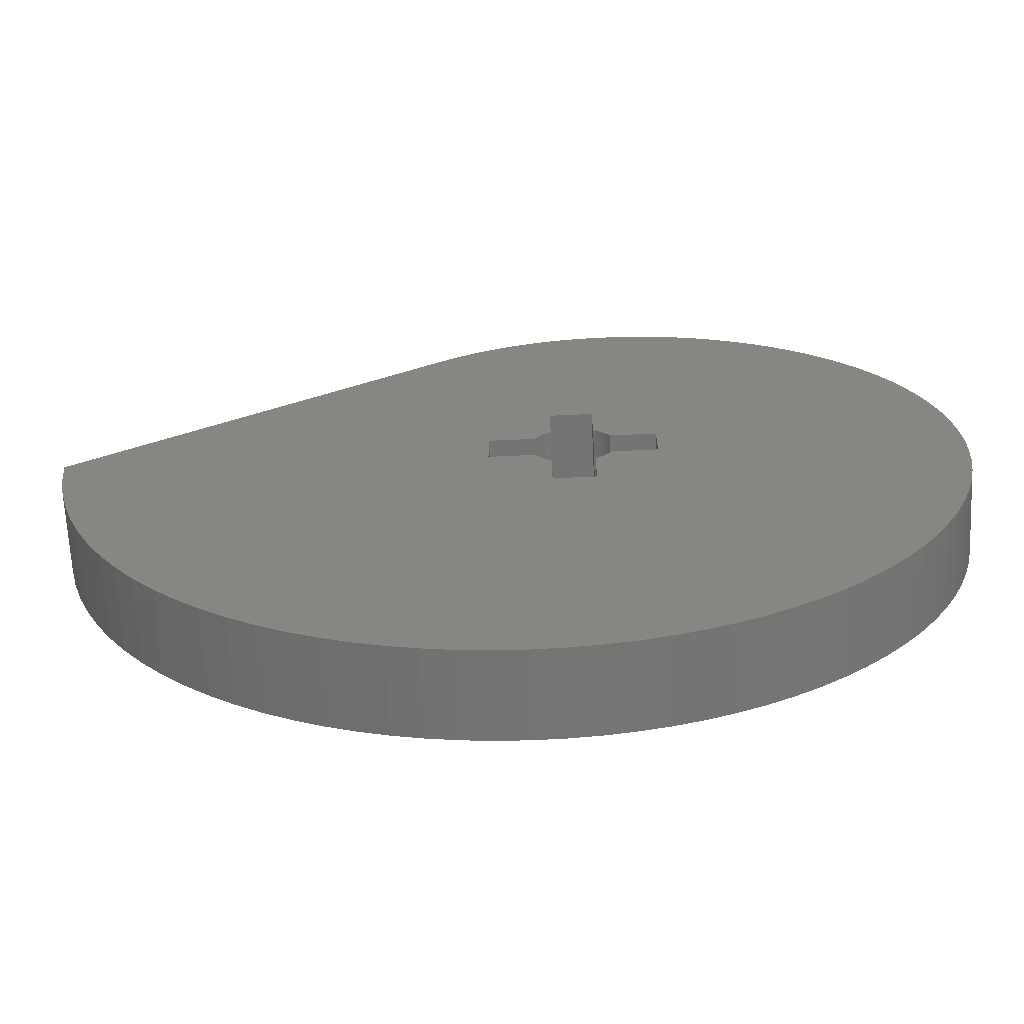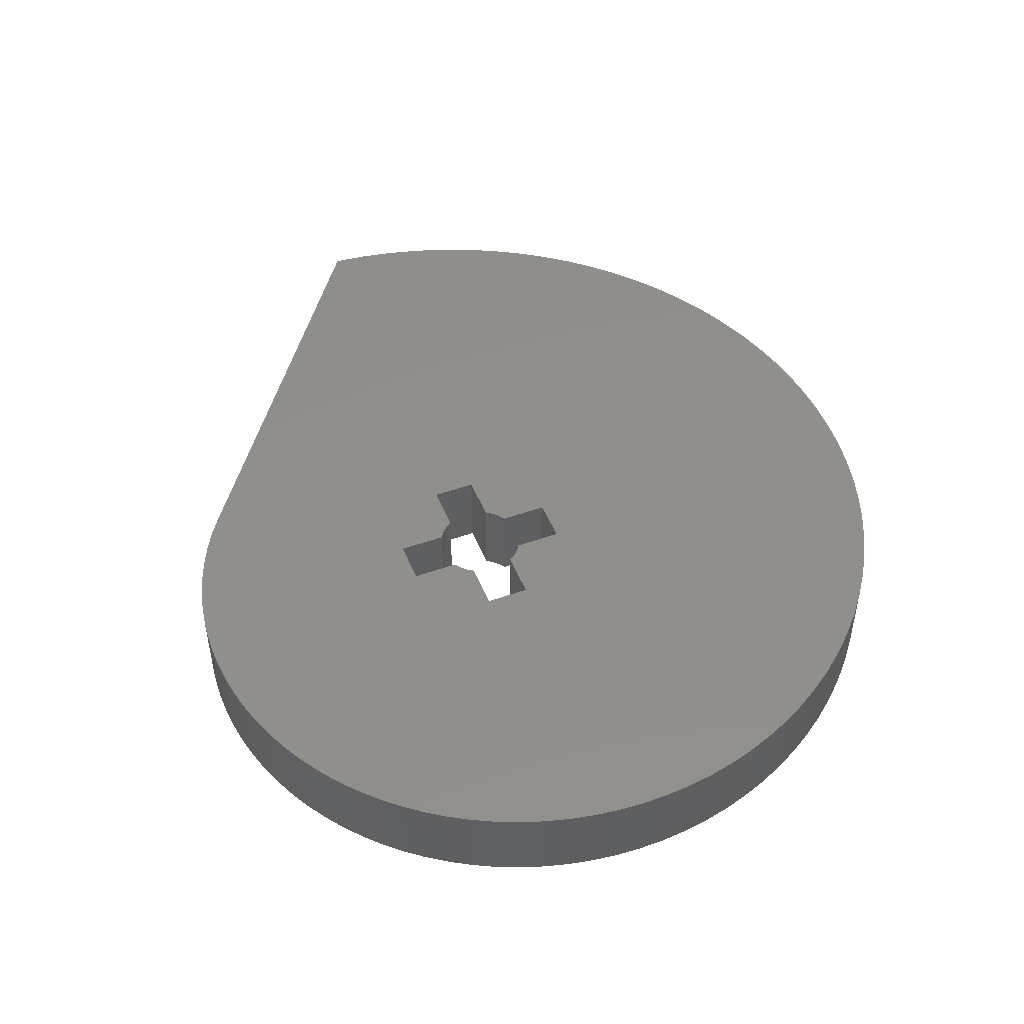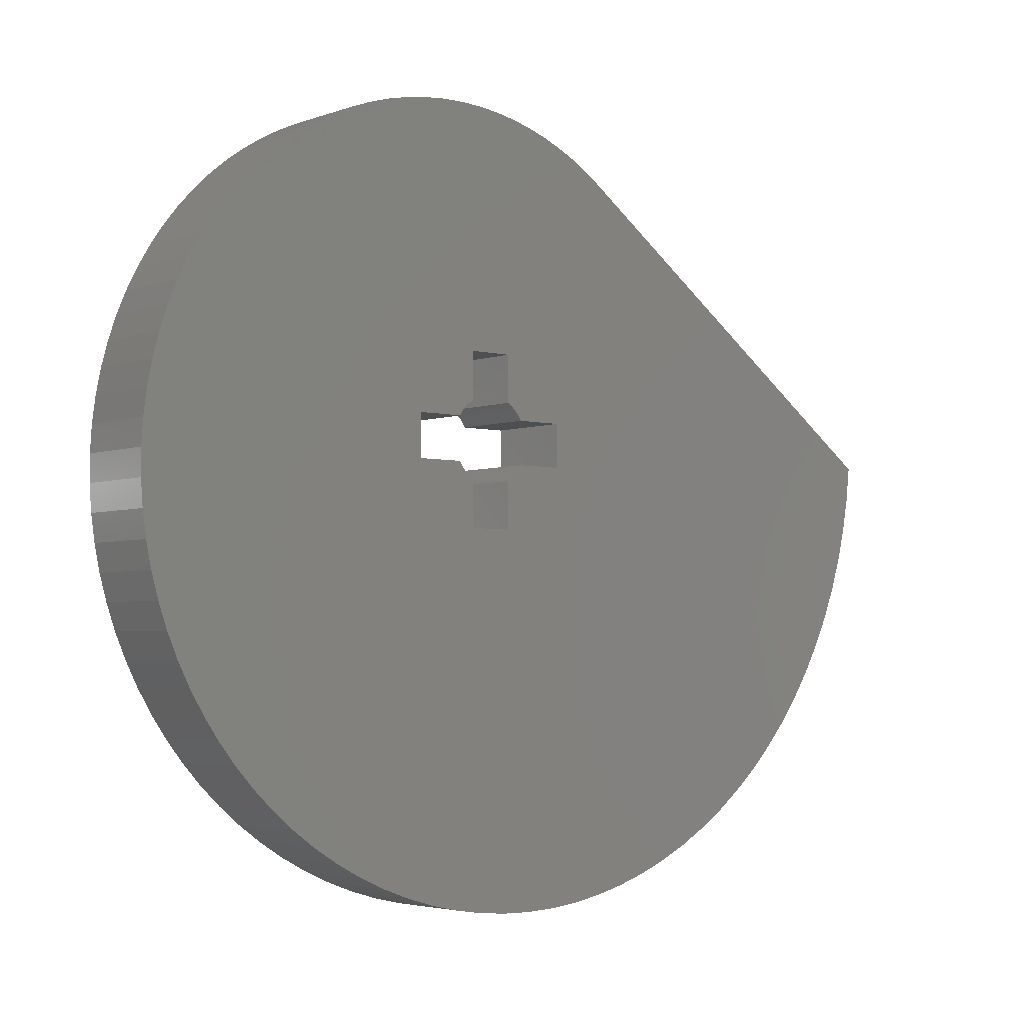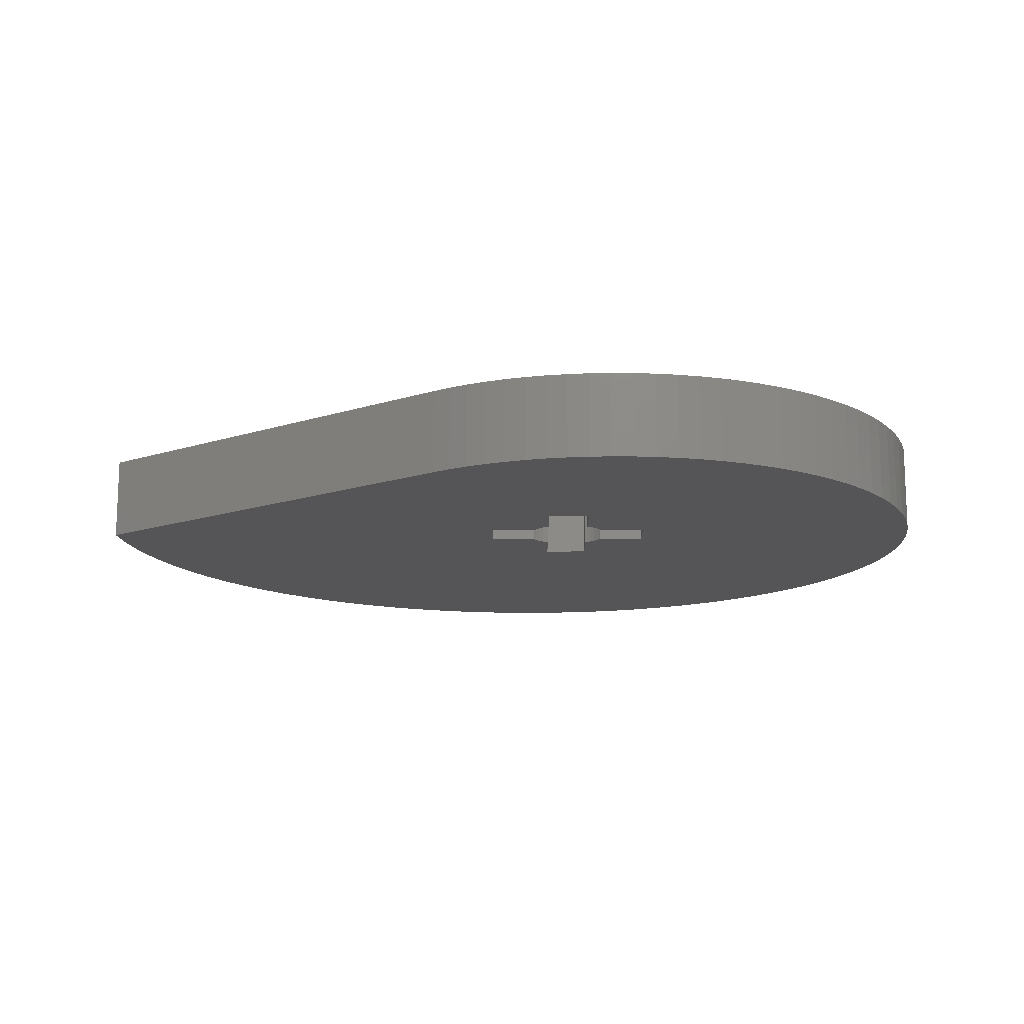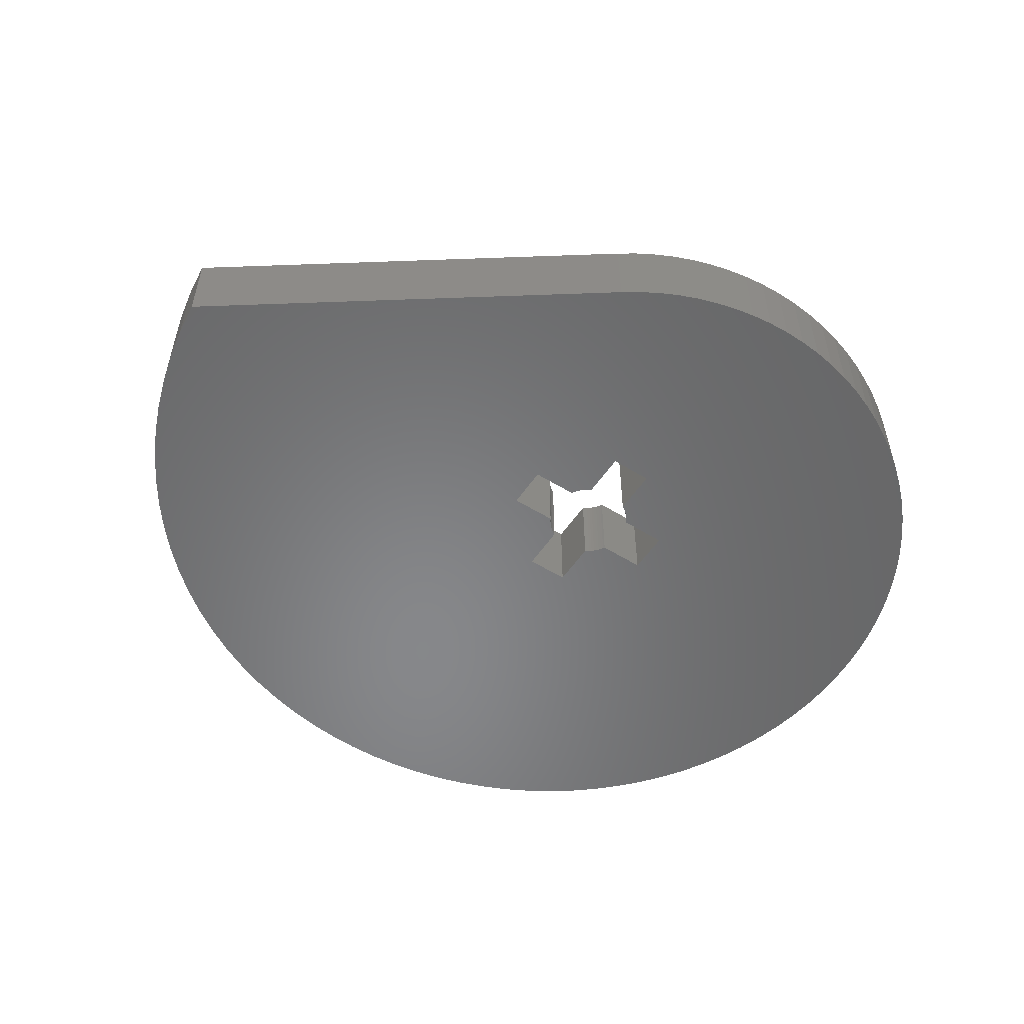
<metadata>
{"format":"stl","ext":"stl","renderer":"f3d","projection":"perspective","resolution":1024,"background":"white","views":[{"elev":-66.6,"azim":-177.3,"up":"+Y"},{"elev":48.4,"azim":-111.6,"up":"+Z"},{"elev":-3.7,"azim":-40.4,"up":"+Y"},{"elev":-14.3,"azim":-179.7,"up":"+Z"},{"elev":-54.2,"azim":146.7,"up":"+Z"}]}
</metadata>
<code>
# stl→obj: 254 verts, 508 faces
v 3.718 3.491 0
v 3.491 3.718 10
v 3.491 3.718 0
v 3.718 3.491 10
v -3.491 3.718 0
v -3.251 3.93 10
v -3.491 3.718 10
v -3.251 3.93 0
v -4.306 2.733 10
v -4.126 2.998 0
v -4.126 2.998 10
v -4.306 2.733 0
v -2.998 4.126 10
v -2.998 4.126 0
v 3.491 -3.718 0
v 3.718 -3.491 10
v 3.718 -3.491 0
v 3.491 -3.718 10
v -4.126 -2.998 10
v -4.306 -2.733 0
v -4.306 -2.733 10
v -4.126 -2.998 0
v 3.93 3.251 0
v 3.93 3.251 10
v 2.733 4.306 0
v 2.998 4.126 10
v 2.733 4.306 10
v 2.998 4.126 0
v -2.733 4.306 0
v -2.53 4.426 10
v -2.733 4.306 10
v -2.53 4.426 0
v -3.491 -3.718 10
v -3.718 -3.491 0
v -3.718 -3.491 10
v -3.491 -3.718 0
v -2.53 9.894 0
v 9.894 -2.53 0
v 59.55 -3.976 0
v 58.84 -7.892 0
v 57.87 -11.73 0
v 56.65 -15.48 0
v 55.19 -19.11 0
v 53.5 -22.62 0
v 51.59 -25.99 0
v 49.47 -29.21 0
v 47.16 -32.26 0
v 44.65 -35.13 0
v 41.98 -37.82 0
v 39.14 -40.3 0
v 36.16 -42.58 0
v 2.53 -9.894 0
v 33.06 -44.64 0
v 29.84 -46.47 0
v 26.52 -48.08 0
v 23.13 -49.45 0
v 19.67 -50.58 0
v 9.894 2.53 0
v 16.16 -51.48 0
v 60 0 0
v 12.62 -52.13 0
v 16.48 31.07 0
v 2.53 9.894 0
v 14.5 32.39 0
v 9.062 -52.54 0
v 5.509 -52.71 0
v 4.306 -2.733 0
v 4.426 -2.53 0
v 4.126 -2.998 0
v 3.93 -3.251 0
v 3.251 -3.93 0
v 2.998 -4.126 0
v 2.733 -4.306 0
v 1.973 -52.64 0
v -1.529 -52.34 0
v -2.53 -9.894 0
v -2.733 -4.306 0
v -2.53 -4.426 0
v -4.982 -51.8 0
v -8.37 -51.04 0
v -11.68 -50.06 0
v -14.9 -48.87 0
v -18.01 -47.47 0
v -20.99 -45.87 0
v -23.85 -44.09 0
v -26.57 -42.14 0
v -9.894 -2.53 0
v -2.998 -4.126 0
v -3.251 -3.93 0
v -3.93 -3.251 0
v 12.42 33.58 0
v 10.25 34.64 0
v 7.987 35.56 0
v 4.306 2.733 0
v 4.426 2.53 0
v 4.126 2.998 0
v 3.251 3.93 0
v 5.649 36.33 0
v 2.53 4.426 0
v 3.245 36.94 0
v 0.7832 37.39 0
v -1.724 37.68 0
v -9.894 2.53 0
v -3.718 3.491 0
v -3.93 3.251 0
v -4.266 37.8 0
v -4.426 2.53 0
v -6.831 37.74 0
v -9.408 37.51 0
v -26.73 30.95 0
v -4.426 -2.53 0
v -29.13 -40.02 0
v -31.53 -37.74 0
v -33.75 -35.33 0
v -35.79 -32.79 0
v -37.65 -30.13 0
v -39.31 -27.37 0
v -40.78 -24.53 0
v -42.04 -21.61 0
v -43.09 -18.64 0
v -43.94 -15.62 0
v -11.98 37.1 0
v -14.55 36.52 0
v -17.08 35.76 0
v -19.58 34.82 0
v -22.03 33.7 0
v -24.42 32.41 0
v -28.96 29.33 0
v -31.09 27.55 0
v -33.11 25.61 0
v -35 23.53 0
v -36.77 21.3 0
v -38.39 18.94 0
v -39.86 16.47 0
v -41.17 13.88 0
v -42.31 11.18 0
v -44.57 -12.57 0
v -43.28 8.401 0
v -45 -9.51 0
v -44.06 5.539 0
v -45.22 -6.446 0
v -44.64 2.611 0
v -45.23 -3.395 0
v -45.04 -0.372 0
v 2.53 -4.426 0
v 4.126 2.998 10
v 4.306 2.733 10
v 4.426 2.53 10
v 2.53 4.426 10
v 3.251 3.93 10
v -4.426 2.53 10
v 2.998 -4.126 10
v 3.251 -3.93 10
v 2.53 -4.426 10
v 2.733 -4.306 10
v 3.93 -3.251 10
v 4.306 -2.733 10
v 4.126 -2.998 10
v -3.251 -3.93 10
v -2.998 -4.126 10
v -2.733 -4.306 10
v -3.93 -3.251 10
v -4.426 -2.53 10
v -3.93 3.251 10
v -3.718 3.491 10
v 4.426 -2.53 10
v -2.53 -4.426 10
v -9.894 -2.53 10
v -9.894 2.53 10
v 9.894 2.53 10
v 9.894 -2.53 10
v 2.53 9.894 10
v -2.53 9.894 10
v -2.53 -9.894 10
v 2.53 -9.894 10
v 9.062 -52.54 10
v 5.509 -52.71 10
v 12.62 -52.13 10
v 56.65 -15.48 10
v 57.87 -11.73 10
v 23.13 -49.45 10
v 19.67 -50.58 10
v 53.5 -22.62 10
v 55.19 -19.11 10
v 1.973 -52.64 10
v -1.529 -52.34 10
v 16.16 -51.48 10
v 58.84 -7.892 10
v 59.55 -3.976 10
v 60 0 10
v -33.75 -35.33 10
v -31.53 -37.74 10
v -44.57 -12.57 10
v -43.94 -15.62 10
v -20.99 -45.87 10
v -23.85 -44.09 10
v -41.17 13.88 10
v -42.31 11.18 10
v 47.16 -32.26 10
v 49.47 -29.21 10
v 36.16 -42.58 10
v 33.06 -44.64 10
v 29.84 -46.47 10
v 26.52 -48.08 10
v 14.5 32.39 10
v 16.48 31.07 10
v 0.7832 37.39 10
v 3.245 36.94 10
v 51.59 -25.99 10
v -40.78 -24.53 10
v -39.31 -27.37 10
v -14.9 -48.87 10
v -18.01 -47.47 10
v -4.982 -51.8 10
v -8.37 -51.04 10
v -45.22 -6.446 10
v -45 -9.51 10
v -44.06 5.539 10
v -44.64 2.611 10
v 41.98 -37.82 10
v 39.14 -40.3 10
v 7.987 35.56 10
v 10.25 34.64 10
v -26.57 -42.14 10
v -29.13 -40.02 10
v -35.79 -32.79 10
v -37.65 -30.13 10
v -42.04 -21.61 10
v -43.09 -18.64 10
v -11.68 -50.06 10
v -45.04 -0.372 10
v -43.28 8.401 10
v -11.98 37.1 10
v -9.408 37.51 10
v -6.831 37.74 10
v -4.266 37.8 10
v 44.65 -35.13 10
v 12.42 33.58 10
v 5.649 36.33 10
v -1.724 37.68 10
v -14.55 36.52 10
v -17.08 35.76 10
v -19.58 34.82 10
v -22.03 33.7 10
v -24.42 32.41 10
v -26.73 30.95 10
v -28.96 29.33 10
v -31.09 27.55 10
v -33.11 25.61 10
v -35 23.53 10
v -36.77 21.3 10
v -38.39 18.94 10
v -39.86 16.47 10
v -45.23 -3.395 10
f 1 2 3
f 2 1 4
f 5 6 7
f 6 5 8
f 9 10 11
f 10 9 12
f 8 13 6
f 13 8 14
f 15 16 17
f 16 15 18
f 19 20 21
f 20 19 22
f 23 4 1
f 4 23 24
f 25 26 27
f 26 25 28
f 29 30 31
f 30 29 32
f 33 34 35
f 34 33 36
f 32 29 37
f 38 39 40
f 38 40 41
f 38 41 42
f 38 42 43
f 38 43 44
f 38 44 45
f 38 45 46
f 38 46 47
f 38 47 48
f 38 48 49
f 38 49 50
f 38 50 51
f 52 51 53
f 52 53 54
f 52 54 55
f 52 55 56
f 52 56 57
f 58 39 38
f 52 57 59
f 39 58 60
f 52 59 61
f 60 58 62
f 63 62 58
f 62 63 64
f 52 61 65
f 52 65 66
f 51 52 38
f 17 38 52
f 38 67 68
f 38 69 67
f 38 70 69
f 38 17 70
f 17 52 15
f 15 52 71
f 71 52 72
f 72 52 73
f 74 52 66
f 75 52 74
f 75 76 52
f 76 77 78
f 79 76 75
f 80 76 79
f 81 76 80
f 82 76 81
f 83 76 82
f 84 76 83
f 85 76 84
f 86 76 85
f 36 76 87
f 76 88 77
f 76 89 88
f 36 87 34
f 22 87 20
f 34 87 90
f 64 63 91
f 91 63 92
f 92 63 93
f 94 58 95
f 96 58 94
f 23 58 96
f 1 58 23
f 58 1 63
f 63 1 3
f 63 3 97
f 93 63 98
f 63 97 28
f 63 28 25
f 63 25 99
f 98 63 100
f 37 100 63
f 100 37 101
f 101 37 102
f 14 37 29
f 8 37 14
f 5 37 8
f 37 5 103
f 103 5 104
f 103 104 105
f 103 105 10
f 37 106 102
f 103 10 12
f 103 12 107
f 37 108 106
f 37 109 108
f 110 37 103
f 20 87 111
f 90 87 22
f 76 36 89
f 112 76 86
f 113 76 112
f 114 76 113
f 115 76 114
f 76 115 87
f 116 87 115
f 117 87 116
f 118 87 117
f 119 87 118
f 120 87 119
f 121 87 120
f 37 122 109
f 37 123 122
f 37 124 123
f 37 125 124
f 37 126 125
f 37 127 126
f 37 110 127
f 103 128 110
f 103 129 128
f 103 130 129
f 103 131 130
f 103 132 131
f 103 133 132
f 103 134 133
f 103 135 134
f 103 136 135
f 137 87 121
f 103 138 136
f 139 87 137
f 103 140 138
f 141 87 139
f 103 142 140
f 143 87 141
f 87 142 103
f 144 87 143
f 142 87 144
f 73 52 145
f 96 24 23
f 24 96 146
f 94 146 96
f 146 94 147
f 95 147 94
f 147 95 148
f 99 27 149
f 27 99 25
f 28 150 26
f 150 28 97
f 97 2 150
f 2 97 3
f 151 12 9
f 12 151 107
f 14 31 13
f 31 14 29
f 71 152 153
f 152 71 72
f 73 154 155
f 154 73 145
f 17 156 70
f 156 17 16
f 69 157 67
f 157 69 158
f 89 33 159
f 33 89 36
f 77 160 161
f 160 77 88
f 162 22 19
f 22 162 90
f 21 111 163
f 111 21 20
f 11 105 164
f 105 11 10
f 164 104 165
f 104 164 105
f 165 5 7
f 5 165 104
f 15 153 18
f 153 15 71
f 72 155 152
f 155 72 73
f 67 166 68
f 166 67 157
f 88 159 160
f 159 88 89
f 78 161 167
f 161 78 77
f 35 90 162
f 90 35 34
f 70 158 69
f 158 70 156
f 168 103 169
f 103 168 87
f 38 170 58
f 170 38 171
f 38 166 171
f 166 38 68
f 111 168 163
f 168 111 87
f 95 170 148
f 170 95 58
f 103 151 169
f 151 103 107
f 37 172 173
f 172 37 63
f 30 37 173
f 37 30 32
f 174 78 167
f 78 174 76
f 52 174 175
f 174 52 76
f 99 172 63
f 172 99 149
f 52 154 145
f 154 52 175
f 66 176 177
f 176 66 65
f 65 178 176
f 178 65 61
f 179 41 180
f 41 179 42
f 57 181 182
f 181 57 56
f 183 43 184
f 43 183 44
f 75 185 186
f 185 75 74
f 61 187 178
f 187 61 59
f 188 39 189
f 39 188 40
f 189 60 190
f 60 189 39
f 184 42 179
f 42 184 43
f 113 191 114
f 191 113 192
f 121 193 137
f 193 121 194
f 85 195 196
f 195 85 84
f 136 197 135
f 197 136 198
f 199 46 200
f 46 199 47
f 53 201 202
f 201 53 51
f 55 203 204
f 203 55 54
f 180 40 188
f 40 180 41
f 62 205 206
f 205 62 64
f 60 206 190
f 206 60 62
f 100 207 208
f 207 100 101
f 200 45 209
f 45 200 46
f 74 177 185
f 177 74 66
f 117 210 118
f 210 117 211
f 83 212 213
f 212 83 82
f 80 214 215
f 214 80 79
f 139 216 141
f 216 139 217
f 142 218 140
f 218 142 219
f 50 220 221
f 220 50 49
f 54 202 203
f 202 54 53
f 92 222 223
f 222 92 93
f 209 44 183
f 44 209 45
f 86 196 224
f 196 86 85
f 113 225 192
f 225 113 112
f 114 226 115
f 226 114 191
f 115 227 116
f 227 115 226
f 118 228 119
f 228 118 210
f 116 211 117
f 211 116 227
f 119 229 120
f 229 119 228
f 81 215 230
f 215 81 80
f 82 230 212
f 230 82 81
f 84 213 195
f 213 84 83
f 79 186 214
f 186 79 75
f 137 217 139
f 217 137 193
f 144 219 142
f 219 144 231
f 140 232 138
f 232 140 218
f 138 198 136
f 198 138 232
f 109 233 234
f 233 109 122
f 106 235 236
f 235 106 108
f 51 221 201
f 221 51 50
f 237 47 199
f 47 237 48
f 220 48 237
f 48 220 49
f 91 223 238
f 223 91 92
f 64 238 205
f 238 64 91
f 98 208 239
f 208 98 100
f 93 239 222
f 239 93 98
f 112 224 225
f 224 112 86
f 167 161 174
f 172 223 222
f 172 222 239
f 223 172 170
f 4 170 172
f 170 147 148
f 170 146 147
f 170 24 146
f 170 4 24
f 4 172 2
f 172 239 208
f 2 172 150
f 150 172 26
f 26 172 27
f 173 208 207
f 173 207 240
f 208 173 172
f 173 31 30
f 236 173 240
f 235 173 236
f 234 173 235
f 233 173 234
f 241 173 233
f 242 173 241
f 7 173 169
f 173 13 31
f 173 6 13
f 7 169 165
f 165 169 164
f 11 169 9
f 9 169 151
f 219 168 169
f 164 169 11
f 173 7 6
f 243 173 242
f 168 212 230
f 244 173 243
f 168 213 212
f 245 173 244
f 168 195 213
f 246 173 245
f 168 196 195
f 173 246 169
f 168 224 196
f 247 169 246
f 248 169 247
f 168 225 224
f 249 169 248
f 168 192 225
f 250 169 249
f 168 191 192
f 251 169 250
f 168 226 191
f 252 169 251
f 168 227 226
f 253 169 252
f 168 211 227
f 197 169 253
f 168 210 211
f 198 169 197
f 168 228 210
f 232 169 198
f 168 229 228
f 218 169 232
f 168 194 229
f 219 169 218
f 168 193 194
f 168 219 231
f 168 217 193
f 168 231 254
f 168 216 217
f 168 254 216
f 170 189 190
f 189 171 188
f 188 171 180
f 180 171 179
f 179 171 184
f 184 171 183
f 183 171 209
f 209 171 200
f 200 171 199
f 199 171 237
f 237 171 220
f 220 171 221
f 221 171 201
f 175 201 171
f 201 175 202
f 202 175 203
f 203 175 204
f 170 190 206
f 204 175 181
f 170 206 205
f 181 175 182
f 170 205 238
f 170 238 223
f 189 170 171
f 182 175 187
f 187 175 178
f 178 175 176
f 157 171 166
f 158 171 157
f 156 171 158
f 16 171 156
f 171 16 175
f 175 16 18
f 175 18 153
f 175 153 152
f 175 152 155
f 175 155 154
f 176 175 177
f 175 185 177
f 175 186 185
f 174 186 175
f 160 174 161
f 159 174 160
f 33 174 159
f 174 33 168
f 168 33 35
f 168 35 162
f 168 162 19
f 168 19 21
f 168 21 163
f 174 214 186
f 174 215 214
f 174 168 230
f 174 230 215
f 27 172 149
f 135 253 134
f 253 135 197
f 133 251 132
f 251 133 252
f 110 247 246
f 247 110 128
f 56 204 181
f 204 56 55
f 59 182 187
f 182 59 57
f 120 194 121
f 194 120 229
f 141 254 143
f 254 141 216
f 143 231 144
f 231 143 254
f 131 249 130
f 249 131 250
f 134 252 133
f 252 134 253
f 125 244 243
f 244 125 126
f 126 245 244
f 245 126 127
f 122 241 233
f 241 122 123
f 102 236 240
f 236 102 106
f 101 240 207
f 240 101 102
f 129 249 248
f 249 129 130
f 128 248 247
f 248 128 129
f 132 250 131
f 250 132 251
f 124 243 242
f 243 124 125
f 123 242 241
f 242 123 124
f 127 246 245
f 246 127 110
f 108 234 235
f 234 108 109

</code>
